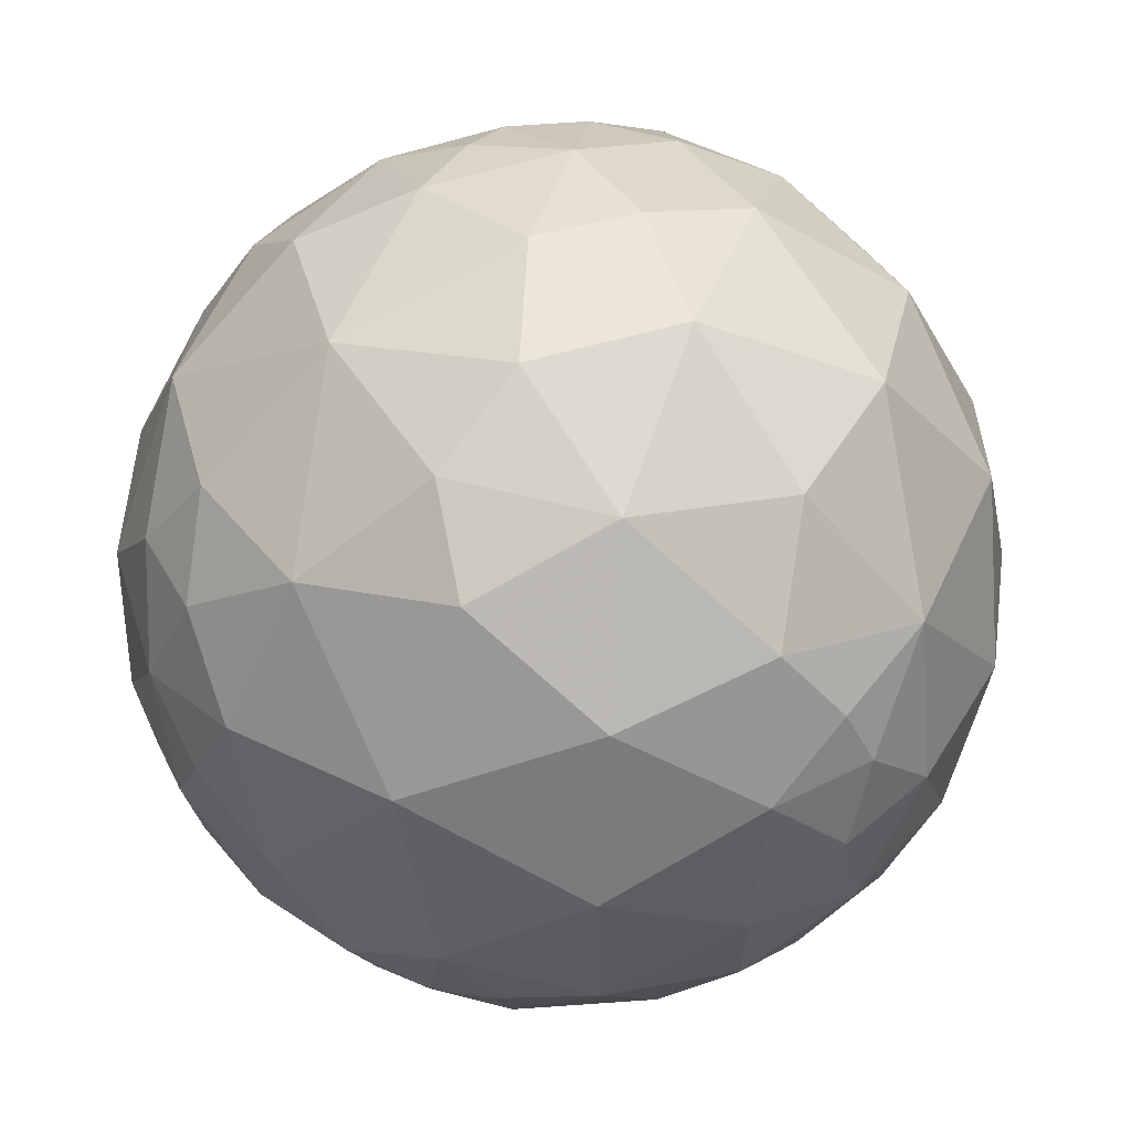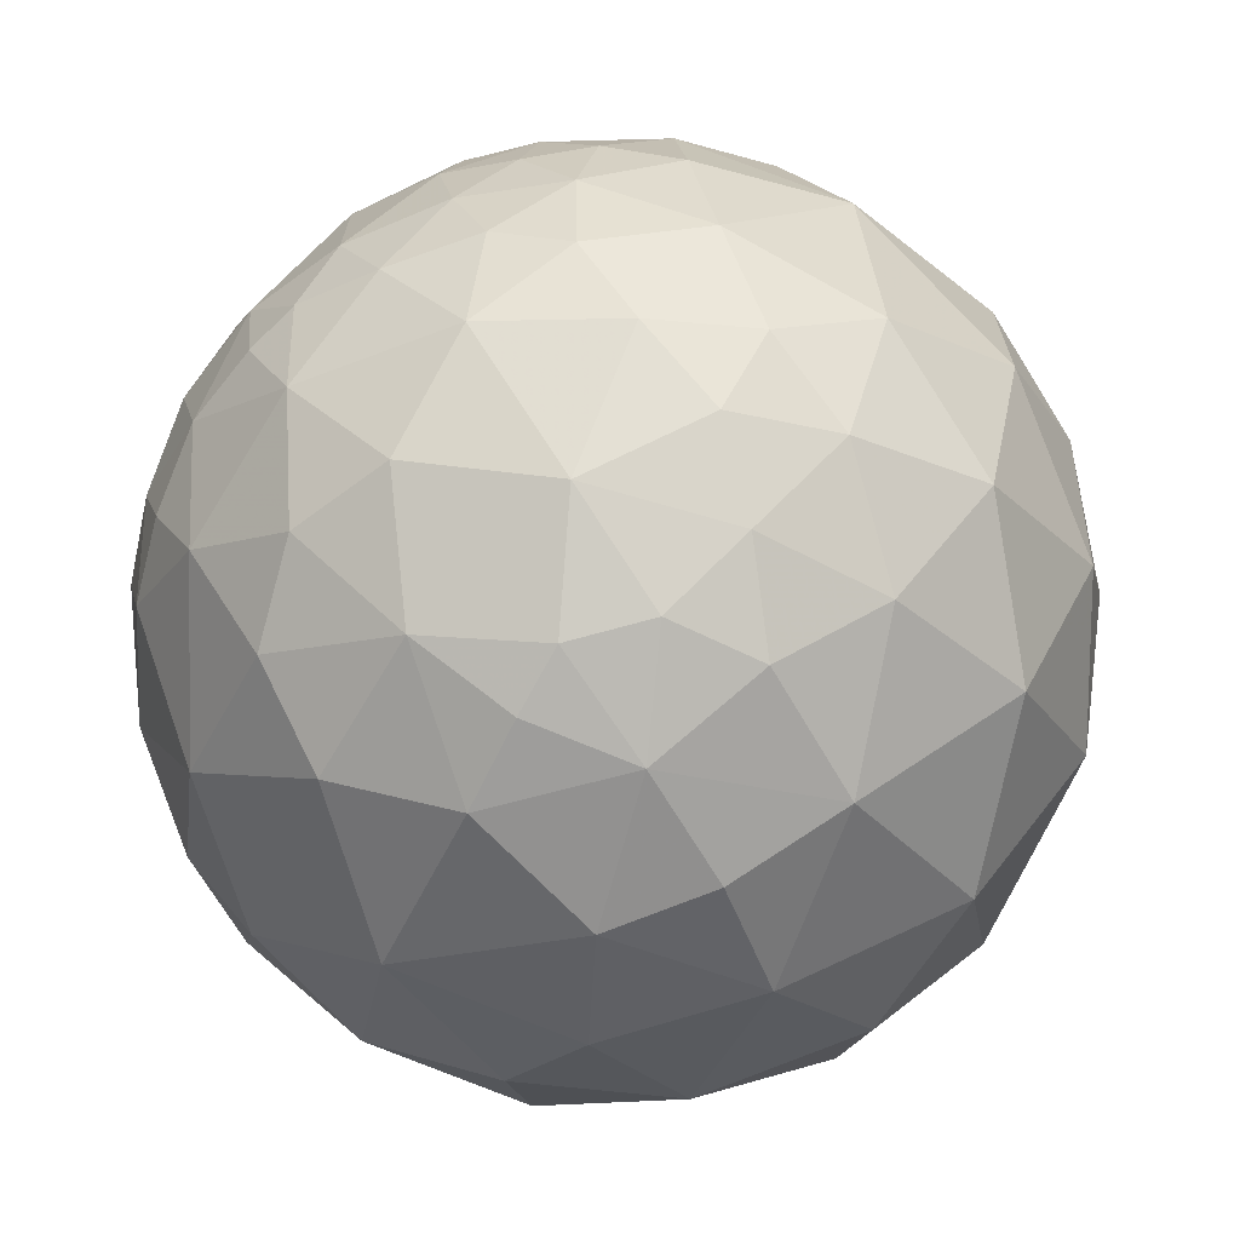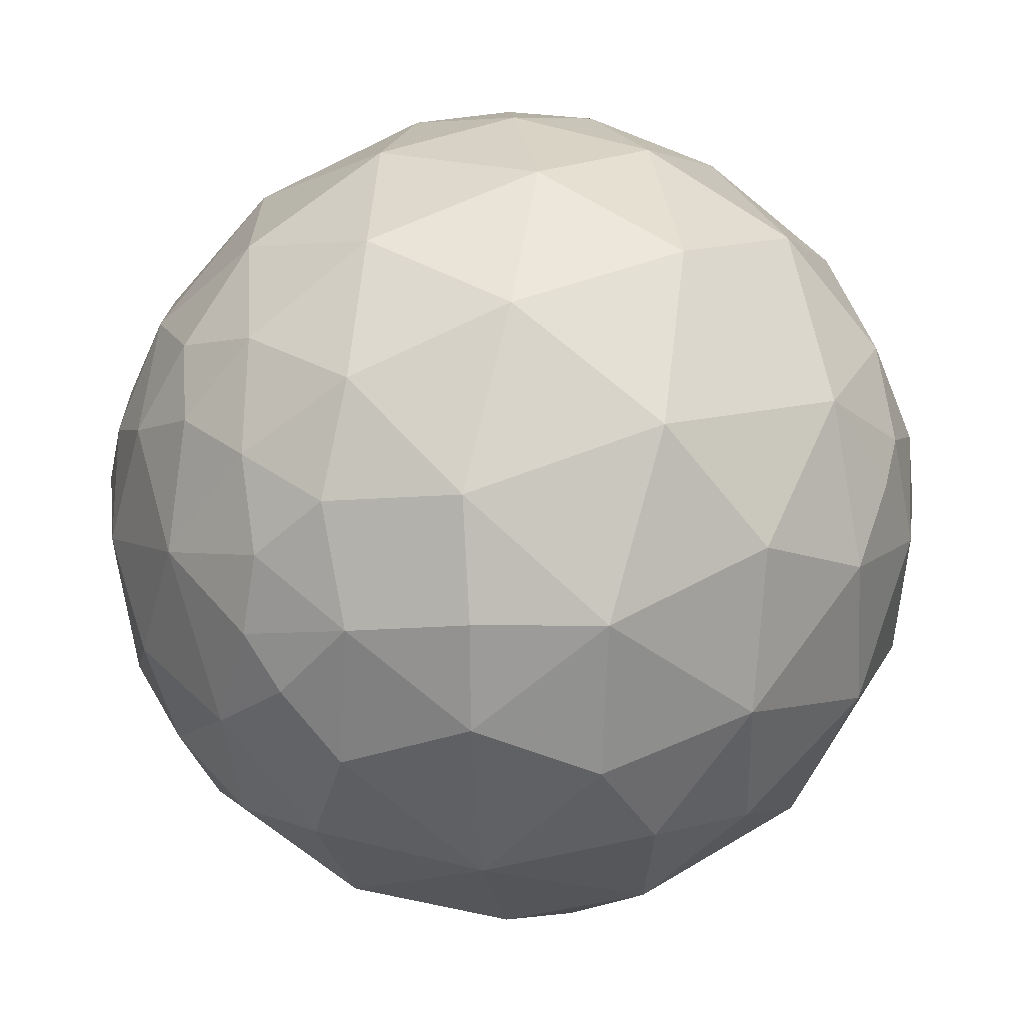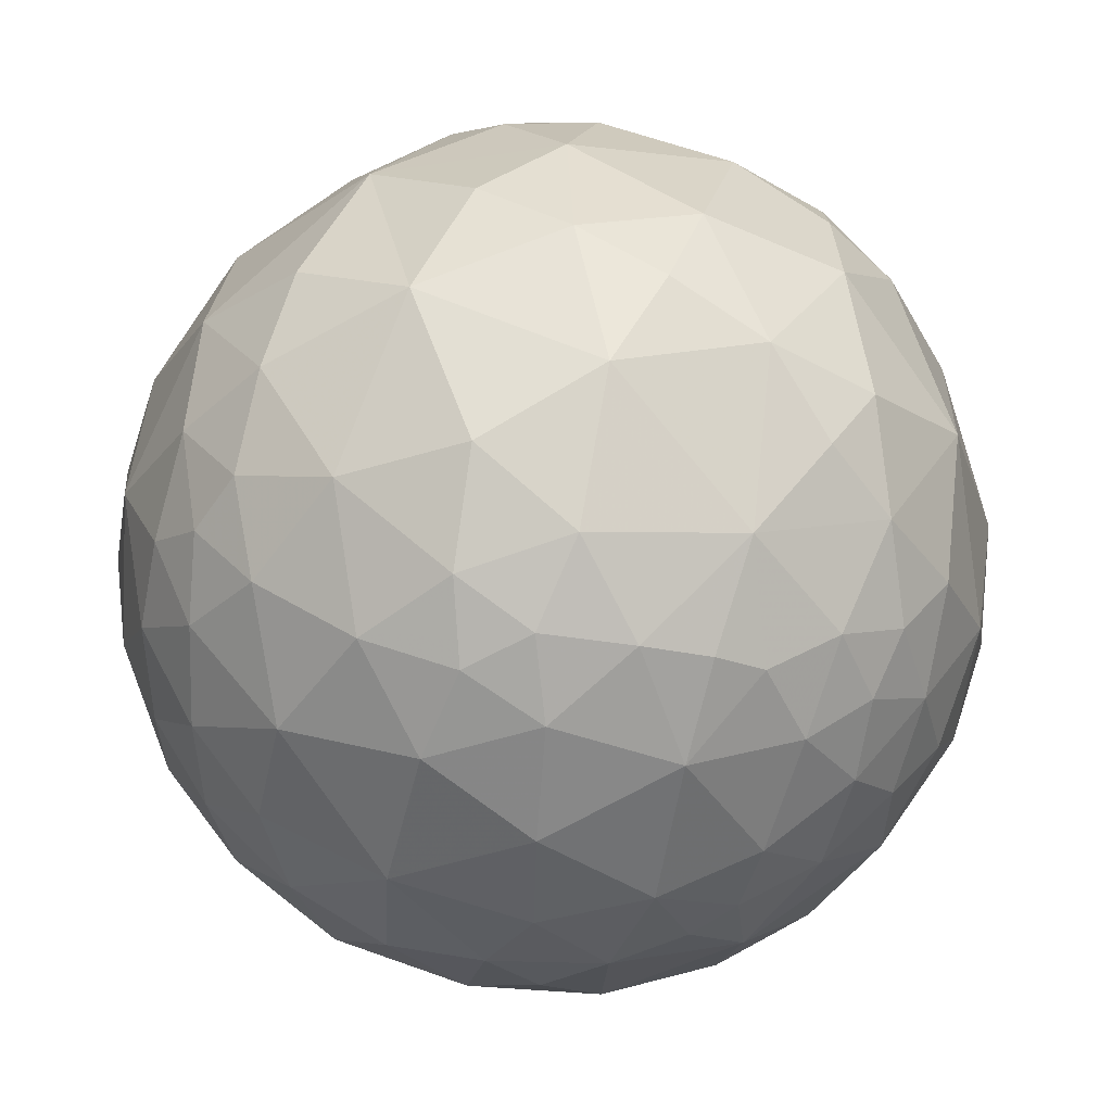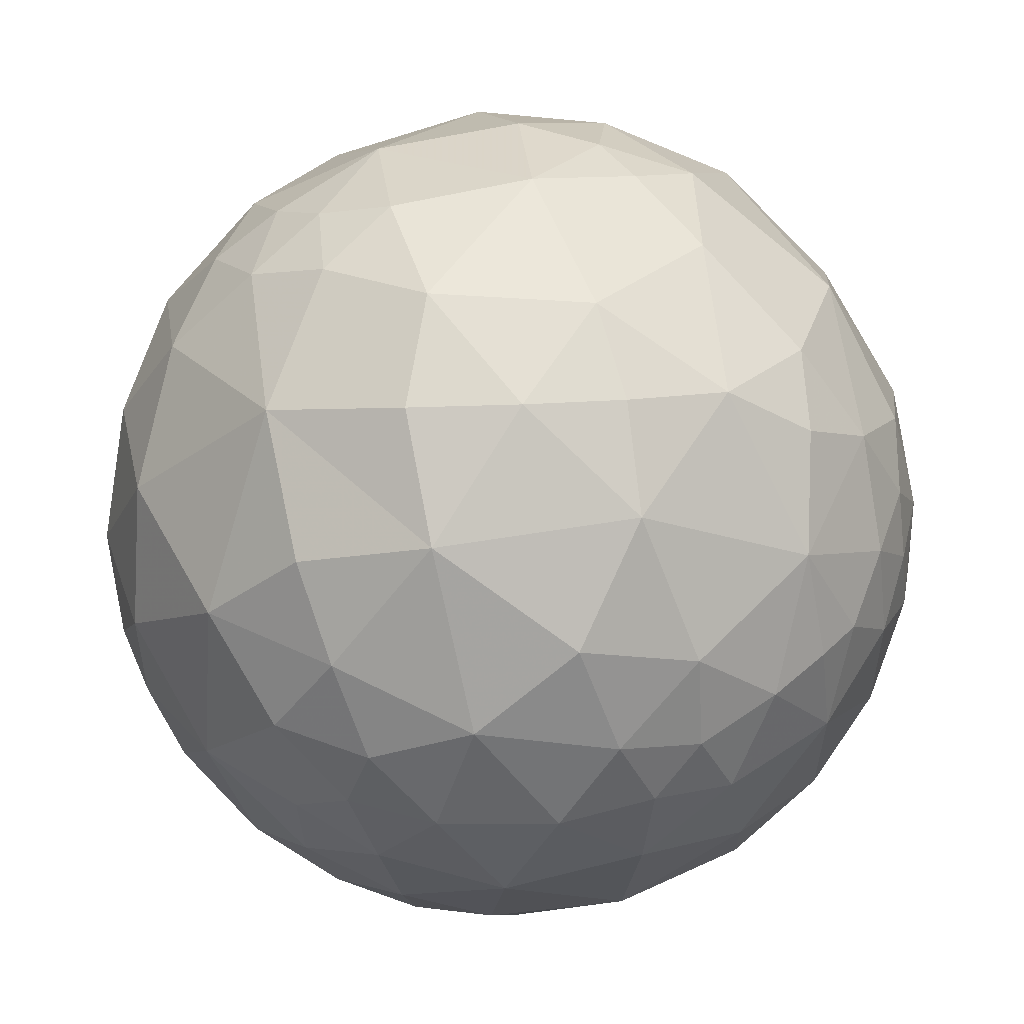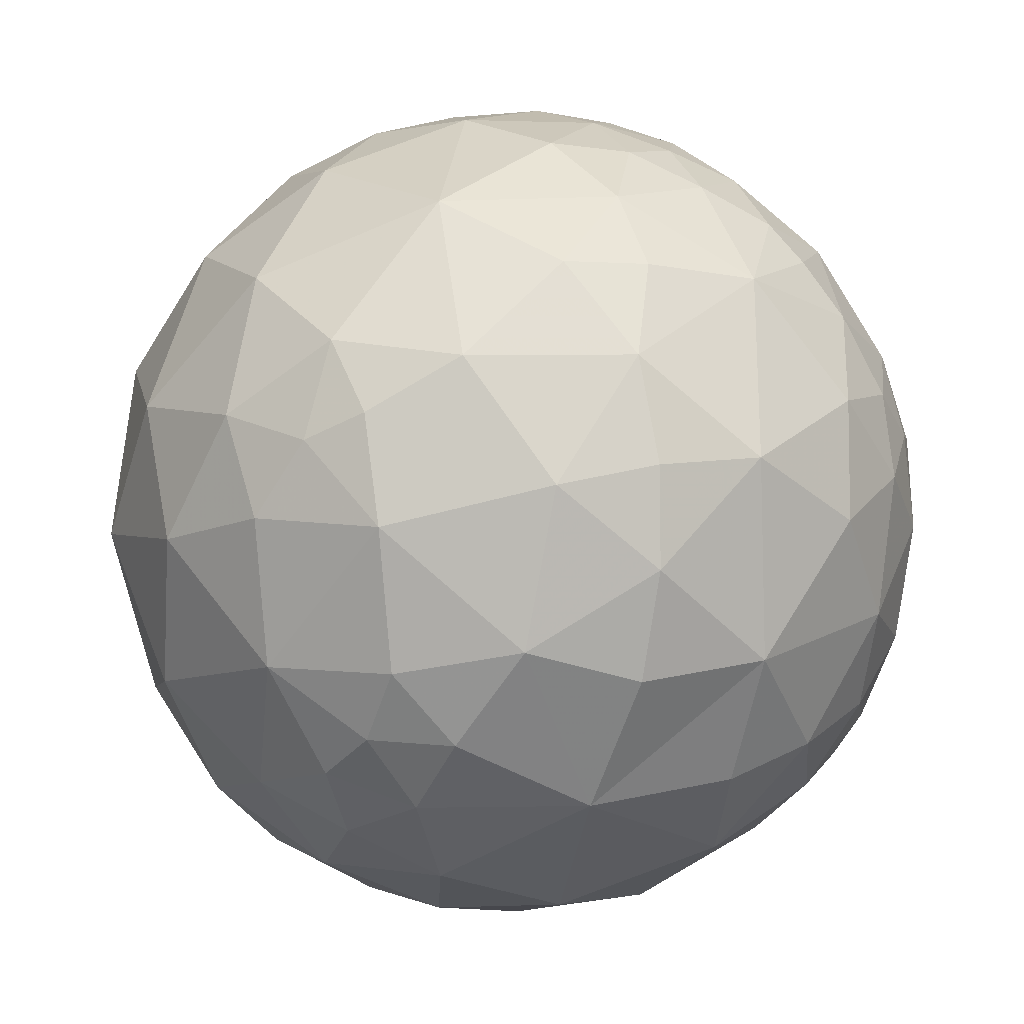
<metadata>
{"format":"obj","ext":"obj","renderer":"f3d","projection":"perspective","resolution":1024,"background":"white","views":[{"elev":-30.6,"azim":-163.1,"up":"+Y"},{"elev":45.0,"azim":-164.9,"up":"+Y"},{"elev":-46.2,"azim":-111.9,"up":"+Z"},{"elev":47.4,"azim":118.6,"up":"+Z"},{"elev":78.4,"azim":82.8,"up":"+Z"},{"elev":9.3,"azim":-20.5,"up":"+Y"}]}
</metadata>
<code>
v -0.4871 -0.5332 0.6916
v -0.1277 -0.5246 0.8417
v 0.27 -0.7156 0.6442
v 0.5338 -0.599 0.5969
v -0.5773 -0.7693 0.2735
v -0.06753 -0.8609 0.5043
v -0.3064 -0.8981 0.3154
v 0.217 -0.919 0.3291
v 0.6978 -0.5824 0.4169
v -0.6183 -0.7858 -0.01557
v -0.1452 -0.9602 -0.2386
v 0.3468 -0.9267 0.1445
v 0.7001 -0.714 0.01266
v 0.1895 -0.8182 -0.5428
v 0.5583 -0.7835 -0.2726
v -0.04154 0.9285 0.369
v 0.1441 0.9066 0.3966
v 0.2828 0.9061 0.3146
v 0.452 0.8319 0.322
v 0.4605 0.7366 0.4954
v -0.5008 0.8617 0.08138
v -0.1648 0.9784 0.1251
v 0.135 0.9709 0.198
v 0.5784 0.8119 0.07985
v -0.2743 0.9114 -0.3068
v -0.4968 0.8368 -0.2301
v -0.08877 0.9799 -0.1788
v 0.2232 0.947 -0.2311
v 0.618 0.7819 -0.08207
v -0.05143 0.8628 -0.5029
v 0.2905 0.8205 -0.4923
v 0.4645 0.6742 -0.5741
v 0.5561 0.7741 -0.3026
v -0.4392 -0.365 0.8209
v -0.06225 -0.219 0.9737
v 0.2176 -0.4961 0.8406
v 0.64 -0.3961 0.6584
v -0.575 -0.199 0.7936
v -0.03146 0.03077 0.999
v 0.6953 0.1549 0.7018
v -0.6008 0.1258 0.7894
v -0.6048 0.3649 0.7079
v -0.2509 0.2208 0.9425
v -0.02154 0.2562 0.9664
v 0.2331 0.2551 0.9384
v -0.03353 0.4852 0.8738
v 0.5335 0.349 0.7704
v -0.4026 0.4881 0.7744
v -0.3537 0.8042 0.4776
v -0.1476 0.6804 0.7178
v 0.04612 0.6707 0.7403
v 0.32 0.6281 0.7093
v 0.2911 0.8262 0.4823
v 0.5231 0.6504 0.5508
v 0.8313 -0.4109 0.3744
v 0.7806 -0.5844 0.2215
v 0.8482 -0.5294 0.01744
v 0.9143 -0.3742 0.1549
v 0.8026 -0.5528 -0.2243
v 0.8279 0.005612 0.5609
v 0.7993 0.2261 0.5567
v 0.9399 -0.1308 0.3154
v 0.9839 -0.1706 0.05335
v 0.9324 -0.3527 -0.07966
v 0.6982 0.3402 0.6299
v 0.8727 0.4372 0.2172
v 0.9885 0.1461 0.03854
v 0.9175 0.3334 -0.2168
v 0.8964 0.442 -0.03153
v 0.9596 0.1113 -0.2584
v 0.6062 0.5232 0.599
v 0.6584 0.6605 0.3609
v 0.7927 0.5668 -0.2243
v 0.8351 0.4223 -0.3526
v 0.6863 -0.6074 -0.4001
v 0.5463 -0.6141 -0.5695
v 0.7649 -0.4125 -0.4948
v 0.306 -0.4578 -0.8347
v -0.04417 -0.5664 -0.823
v -0.3716 -0.4246 -0.8256
v -0.605 -0.6049 -0.5177
v 0.8823 -0.07946 -0.464
v 0.7117 -0.1944 -0.675
v 0.5192 -0.1912 -0.833
v -0.0272 -0.3362 -0.9414
v -0.2058 -0.1251 -0.9706
v 0.6442 0.1552 -0.7489
v 0.3288 0.3595 -0.8733
v 0.1915 -0.002296 -0.9815
v 0.0303 0.4001 -0.916
v -0.219 0.1872 -0.9576
v 0.7011 0.5037 -0.5048
v -0.03762 0.5705 -0.8204
v -0.08955 0.6798 -0.7279
v -0.7138 -0.6795 -0.1698
v -0.7835 -0.6183 0.0609
v -0.7612 -0.5274 0.3774
v -0.6652 -0.464 0.5849
v -0.5302 -0.008369 -0.8478
v -0.9946 -0.009917 -0.1037
v -0.7925 -0.2127 0.5716
v -0.9514 0.04147 0.3051
v -0.6285 0.3694 -0.6845
v -0.8778 0.3583 -0.318
v -0.8397 0.3358 0.4267
v -0.7184 0.2995 0.6278
v -0.4511 0.6285 -0.6336
v -0.3751 0.7959 -0.4753
v -0.2565 0.7154 -0.65
v -0.6339 0.6436 -0.4289
v -0.7265 0.6274 0.2803
v -0.6387 0.5109 0.5754
v -0.6064 -0.363 0.7075
v -0.382 -0.7429 0.5497
v 0.4437 -0.4484 0.776
v 0.7138 -0.4594 0.5286
v -0.592 -0.6253 0.5084
v 0.5361 -0.7836 0.3139
v 0.7922 -0.2661 0.5492
v -0.3903 -0.92 0.03608
v -0.03925 -0.9881 0.1485
v 0.1963 -0.9713 0.1345
v 0.4958 -0.8682 0.02125
v -0.8542 -0.4384 -0.2795
v -0.6909 -0.6495 -0.3176
v -0.5197 -0.8097 -0.2727
v 0.2443 -0.9652 -0.09285
v -0.2738 -0.7635 -0.5849
v 0.9025 -0.3132 -0.2957
v 0.03848 0.8129 0.5812
v 0.3672 0.9185 0.1468
v 0.7573 0.6525 0.02682
v -0.3154 0.9432 -0.1045
v -0.7508 0.6539 -0.09349
v 0.074 0.9971 -0.01572
v 0.2549 0.9669 0.007482
v 0.4462 0.8926 -0.06447
v 0.6931 0.7057 -0.1471
v 0.1881 0.6432 -0.7423
v 0.489 0.4906 -0.7212
v -0.3201 -0.1417 0.9367
v 0.2452 -0.1994 0.9487
v 0.6295 -0.158 0.7608
v 0.4954 0.0876 0.8642
v 0.9784 -0.1141 -0.1726
v 0.5928 -0.3938 -0.7025
v -0.6935 -0.3212 -0.6449
v -0.9324 -0.3206 0.1669
v -0.8482 -0.01018 -0.5296
v 0.782 0.4094 0.47
v 0.9072 0.1913 0.3747
v 0.8615 0.2518 -0.4409
v -0.4311 0.2737 -0.8598
v -0.8152 0.1226 0.566
v -0.943 0.3203 0.09004
v -0.2749 0.5029 -0.8195
f 6 7 121
f 122 127 12
f 131 136 23
f 25 26 133
f 45 46 44
f 49 112 48
f 68 69 67
f 54 71 72
f 75 76 77
f 76 14 78
f 80 147 99
f 99 86 80
f 101 102 148
f 101 38 41
f 108 109 107
f 1 34 113
f 34 2 141
f 36 3 115
f 3 36 2
f 97 5 117
f 5 7 114
f 114 117 5
f 8 6 121
f 9 116 4
f 9 4 118
f 5 97 96
f 120 10 126
f 120 7 5
f 5 10 120
f 118 12 123
f 58 55 56
f 123 127 15
f 81 80 128
f 77 129 59
f 59 75 77
f 20 54 72
f 22 133 21
f 135 22 23
f 16 17 23
f 27 22 135
f 27 25 133
f 133 22 27
f 73 138 132
f 30 31 139
f 68 74 73
f 156 94 93
f 156 109 94
f 34 141 38
f 101 98 113
f 113 38 101
f 39 35 142
f 60 40 143
f 119 60 143
f 151 61 60
f 62 60 119
f 129 145 64
f 146 76 78
f 96 148 124
f 148 96 97
f 41 38 141
f 39 44 43
f 43 141 39
f 48 42 41
f 43 41 141
f 44 39 45
f 65 40 61
f 151 66 150
f 67 66 151
f 151 62 67
f 70 68 67
f 70 67 145
f 86 91 89
f 88 89 90
f 99 153 91
f 91 86 99
f 99 103 153
f 100 104 149
f 99 149 103
f 105 102 154
f 106 105 154
f 46 51 50
f 71 65 150
f 92 87 140
f 90 93 139
f 139 88 90
f 103 110 107
f 111 155 105
f 105 106 112
f 112 111 105
f 98 1 113
f 2 34 1
f 114 2 1
f 35 141 2
f 3 2 6
f 2 36 142
f 142 35 2
f 4 115 3
f 4 37 115
f 4 116 37
f 37 116 119
f 98 97 117
f 1 98 117
f 117 114 1
f 6 114 7
f 2 114 6
f 8 3 6
f 3 118 4
f 118 3 8
f 55 119 116
f 116 9 55
f 95 126 10
f 96 10 5
f 96 95 10
f 120 11 121
f 120 121 7
f 122 8 121
f 127 121 11
f 121 127 122
f 8 122 12
f 118 8 12
f 13 118 123
f 118 56 9
f 56 55 9
f 56 118 13
f 13 57 56
f 56 57 58
f 95 124 125
f 126 95 125
f 11 126 128
f 11 120 126
f 128 14 11
f 15 127 14
f 11 14 127
f 123 12 127
f 13 123 15
f 15 59 13
f 57 59 64
f 64 58 57
f 13 59 57
f 81 125 124
f 125 81 126
f 128 126 81
f 79 128 80
f 128 79 14
f 79 78 14
f 76 15 14
f 75 15 76
f 15 75 59
f 112 49 111
f 49 48 50
f 51 130 50
f 49 50 130
f 130 16 49
f 130 51 52
f 130 52 53
f 53 17 130
f 53 18 17
f 16 130 17
f 52 54 20
f 20 53 52
f 53 19 18
f 19 53 20
f 49 21 111
f 134 111 21
f 49 22 21
f 16 22 49
f 17 18 23
f 18 131 23
f 136 135 23
f 22 16 23
f 19 131 18
f 19 24 131
f 24 72 132
f 24 19 72
f 20 72 19
f 26 134 21
f 21 133 26
f 110 134 26
f 135 28 27
f 28 135 136
f 137 131 24
f 137 24 29
f 137 28 136
f 131 137 136
f 29 132 138
f 29 24 132
f 108 26 25
f 108 110 26
f 27 30 25
f 30 108 25
f 109 108 30
f 30 94 109
f 30 27 28
f 28 31 30
f 33 137 29
f 138 33 29
f 33 31 28
f 31 33 32
f 28 137 33
f 73 74 92
f 33 73 92
f 73 33 138
f 156 107 109
f 30 139 94
f 139 93 94
f 31 32 139
f 92 32 33
f 140 32 92
f 140 139 32
f 38 113 34
f 39 141 35
f 143 115 37
f 144 143 40
f 142 143 144
f 144 45 142
f 115 143 142
f 142 36 115
f 143 37 119
f 119 55 62
f 60 62 151
f 62 55 58
f 58 63 62
f 63 58 64
f 129 64 59
f 145 63 64
f 77 83 82
f 77 82 129
f 84 146 78
f 146 84 83
f 77 146 83
f 77 76 146
f 79 80 85
f 80 86 85
f 79 85 78
f 147 80 81
f 124 147 81
f 124 95 96
f 100 124 148
f 124 100 149
f 149 99 147
f 149 147 124
f 97 101 148
f 101 97 98
f 106 41 42
f 43 48 41
f 39 142 45
f 144 47 45
f 47 144 40
f 40 60 61
f 61 150 65
f 40 65 47
f 150 61 151
f 63 145 67
f 63 67 62
f 69 66 67
f 145 82 70
f 129 82 145
f 82 83 87
f 87 152 82
f 152 70 82
f 87 83 84
f 87 84 89
f 89 88 87
f 85 86 89
f 89 78 85
f 84 78 89
f 89 91 90
f 103 104 110
f 149 104 103
f 101 154 102
f 100 148 102
f 155 100 102
f 102 105 155
f 100 155 104
f 154 101 41
f 154 41 106
f 112 106 42
f 42 48 112
f 48 46 50
f 43 46 48
f 46 52 51
f 46 43 44
f 45 52 46
f 47 52 45
f 71 52 47
f 52 71 54
f 65 71 47
f 72 71 150
f 66 72 150
f 66 132 72
f 132 66 69
f 69 73 132
f 73 69 68
f 68 70 152
f 74 68 152
f 152 92 74
f 92 152 87
f 140 87 88
f 139 140 88
f 156 90 91
f 156 93 90
f 91 153 156
f 156 153 103
f 103 107 156
f 107 110 108
f 134 110 104
f 104 155 134
f 111 134 155

</code>
